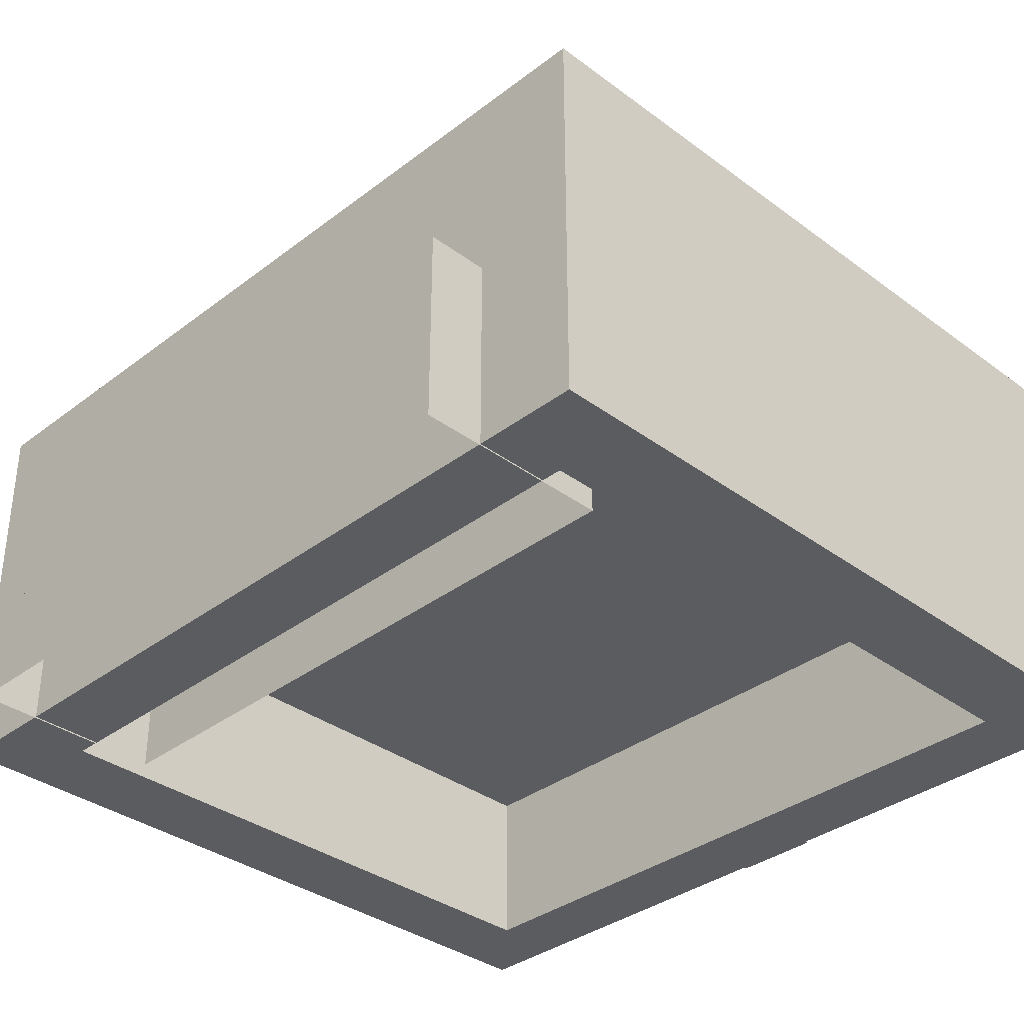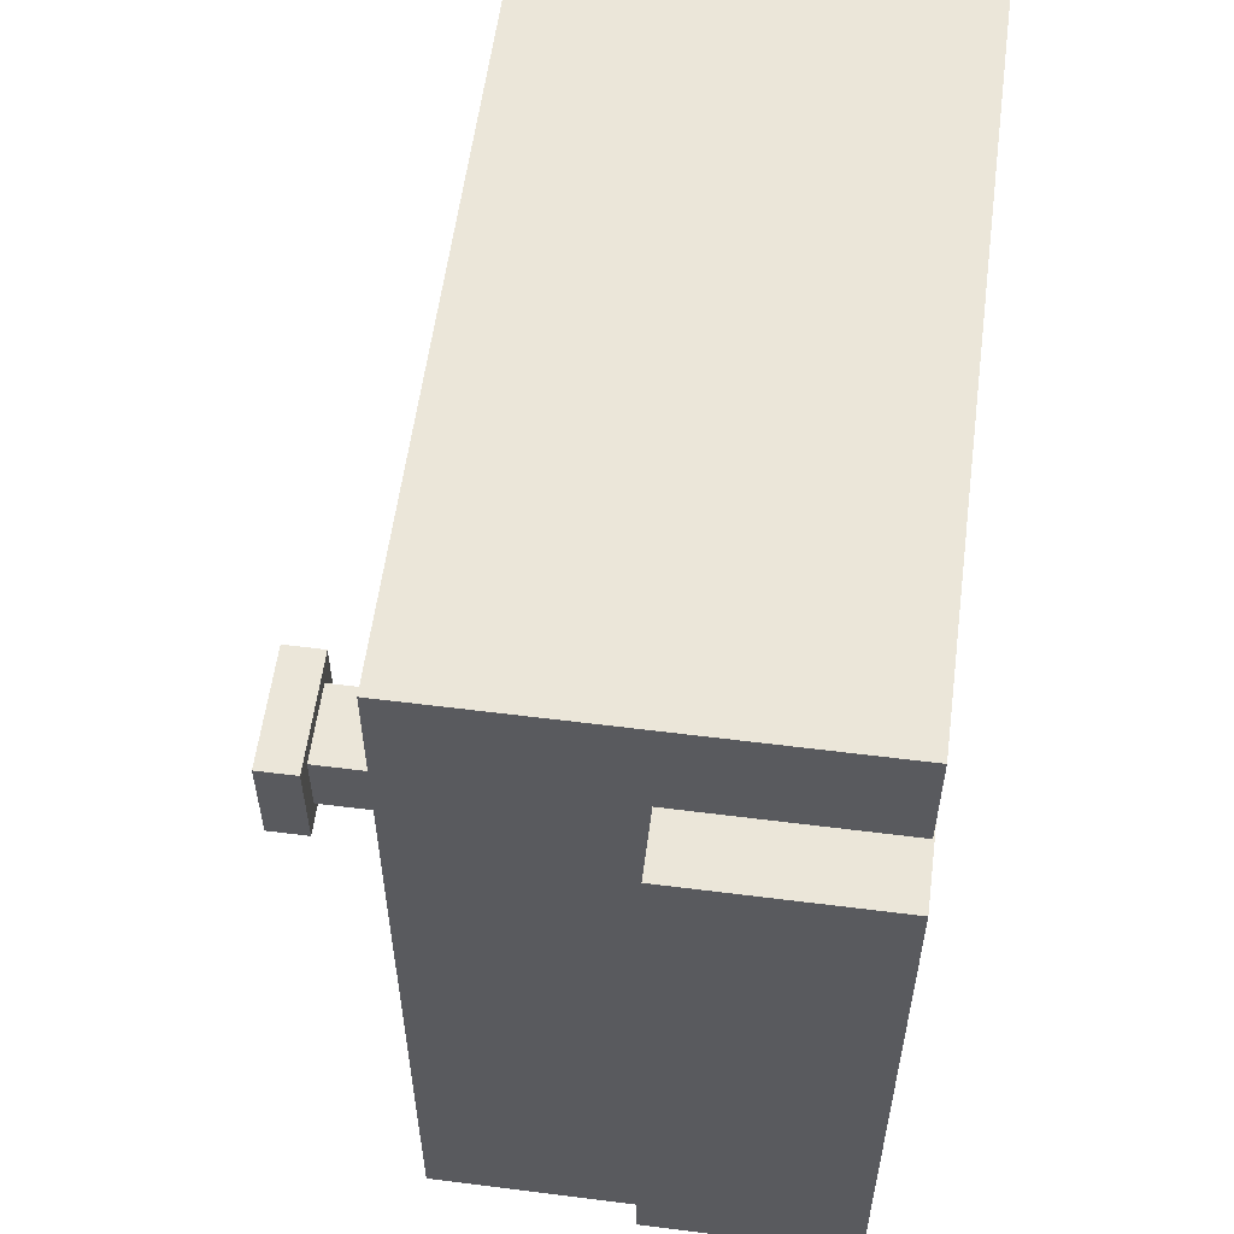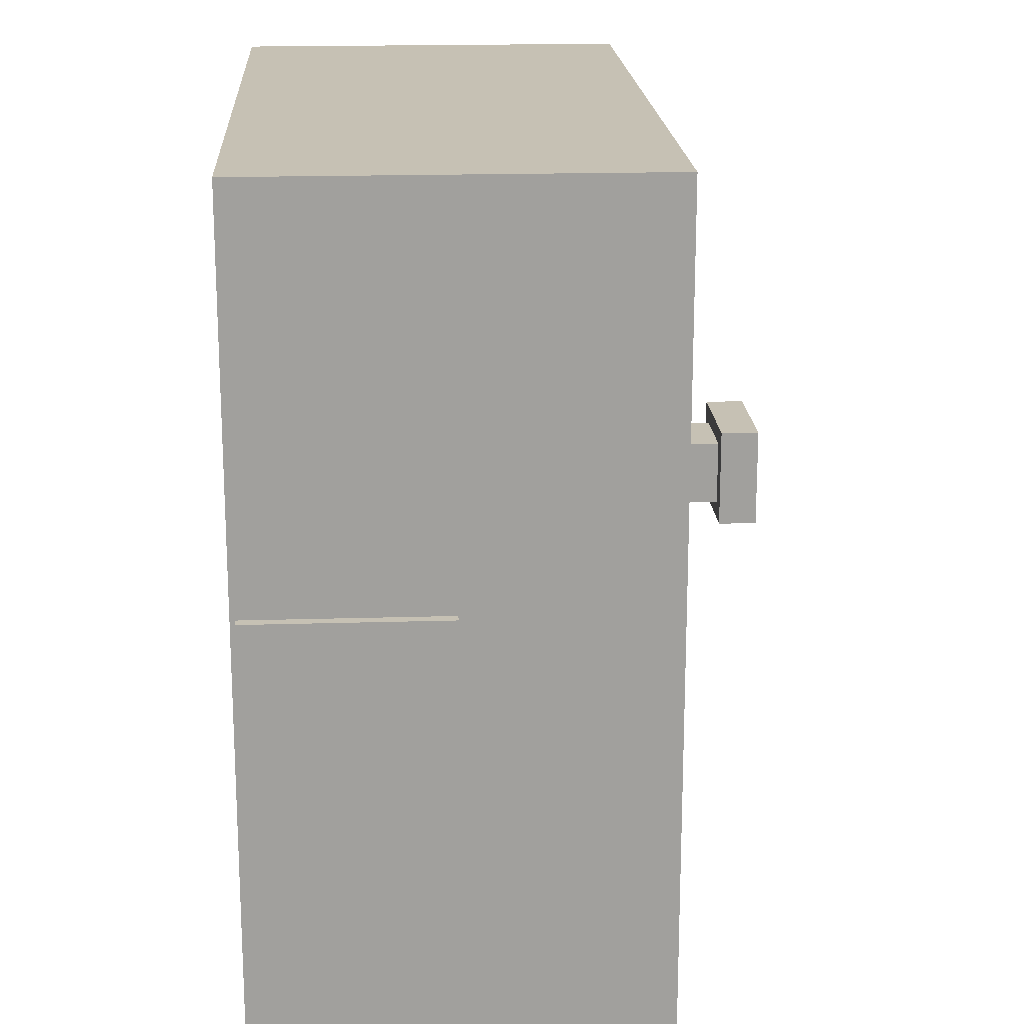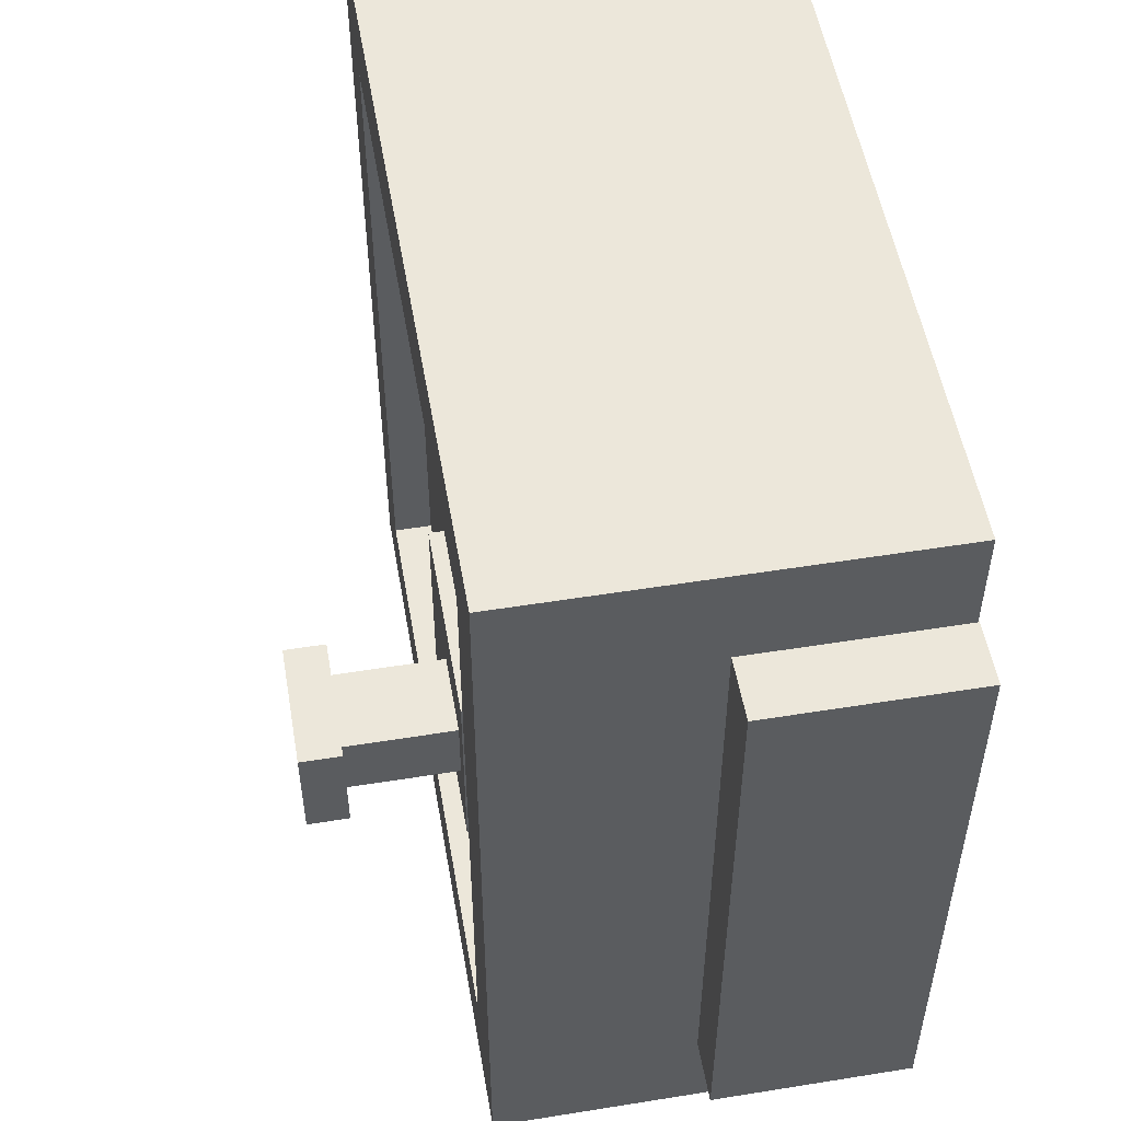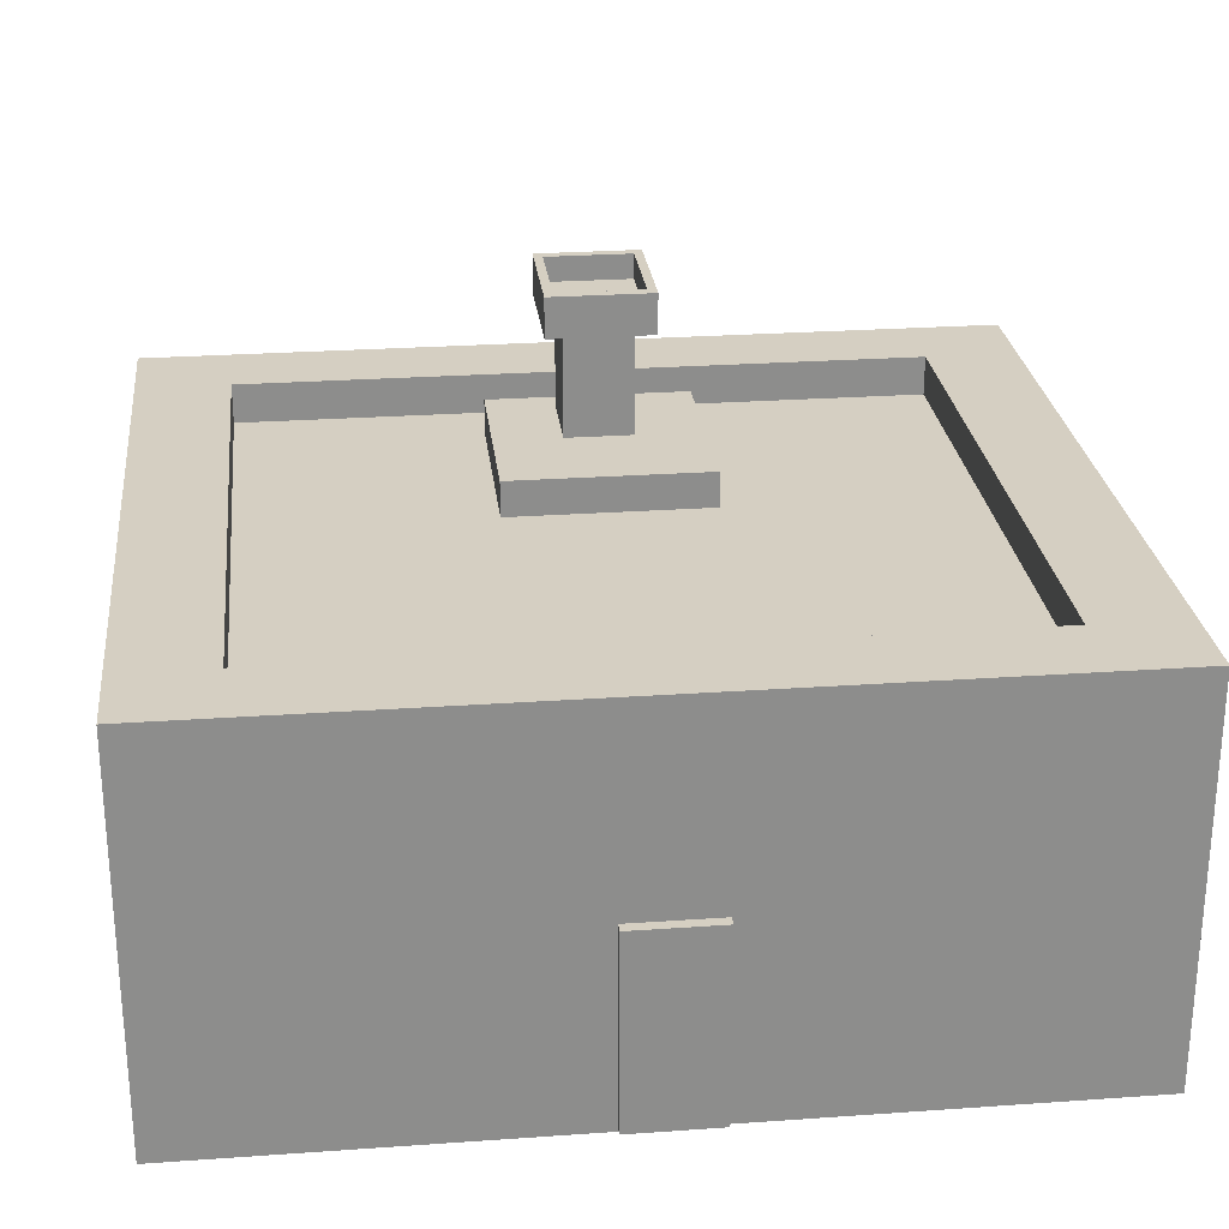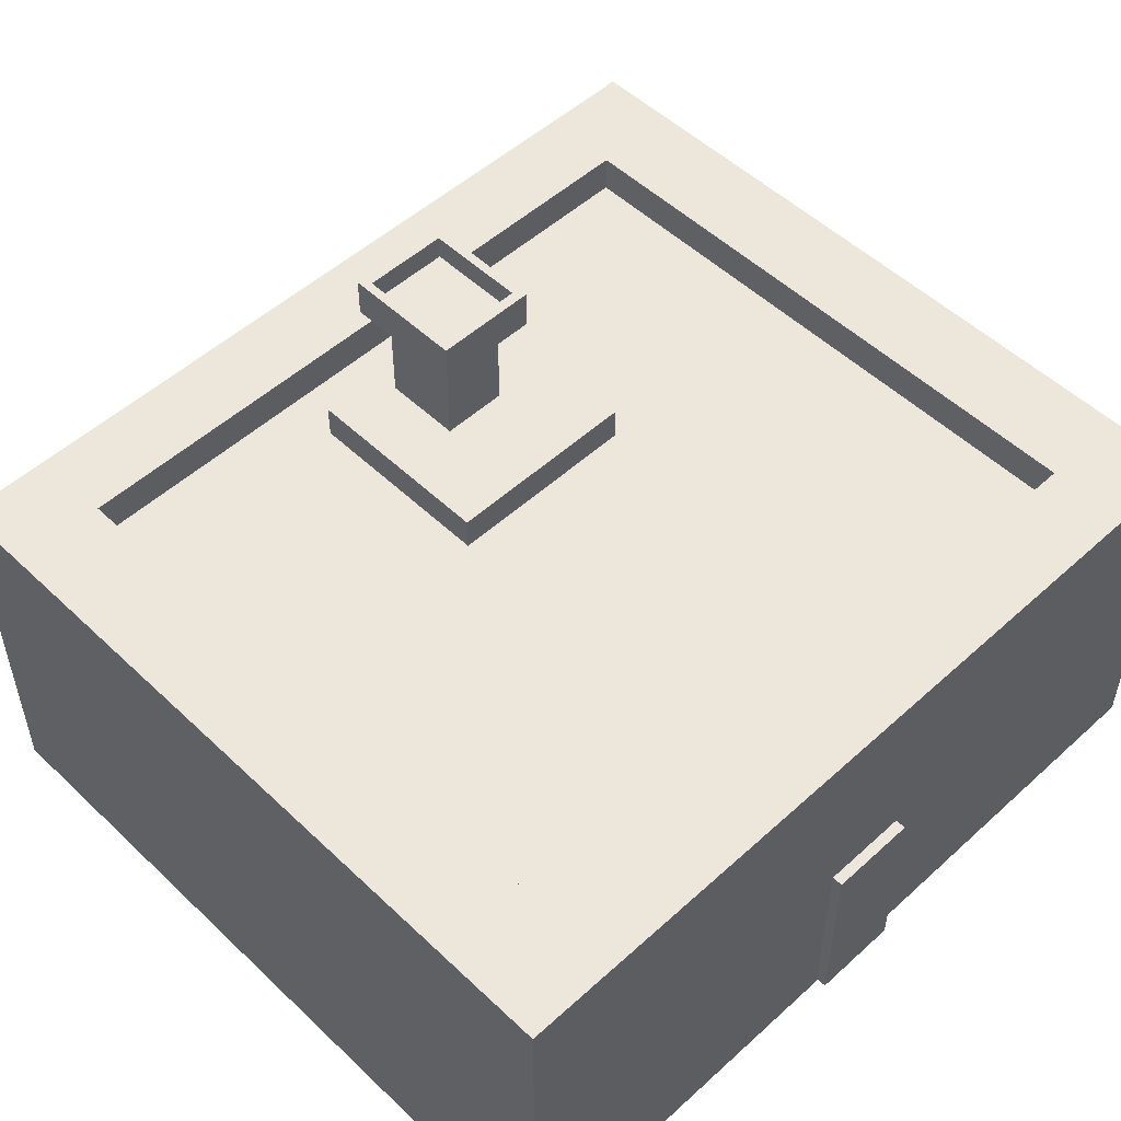
<metadata>
{"format":"obj","ext":"obj","renderer":"f3d","projection":"perspective","resolution":1024,"background":"white","views":[{"elev":-35.1,"azim":-44.6,"up":"+Y"},{"elev":57.5,"azim":-82.5,"up":"+Z"},{"elev":18.6,"azim":86.7,"up":"+Z"},{"elev":52.8,"azim":-99.8,"up":"+Z"},{"elev":25.9,"azim":83.6,"up":"+Y"},{"elev":52.0,"azim":45.6,"up":"+Y"}]}
</metadata>
<code>
v  -53.11 0.3604 59.7
v  -53.11 55.64 59.7
v  -53.11 55.64 -59.7
v  -53.11 0.3615 -59.7
v  53.11 55.64 -59.7
v  53.11 0.3615 -59.7
v  53.11 55.64 59.7
v  53.11 0.3604 59.7
v  -42.67 0.3605 47.97
v  42.67 0.3605 47.97
v  -41.75 55.64 46.94
v  -41.75 55.64 -46.94
v  41.75 55.64 46.94
v  41.75 50.16 46.94
v  -41.75 50.16 46.94
v  41.75 55.64 -46.94
v  41.75 50.16 -46.94
v  -41.75 50.16 -46.94
v  42.67 0.3614 -47.97
v  42.67 23.3 47.97
v  42.67 23.3 -47.97
v  -42.67 0.3614 -47.97
v  -42.67 23.3 -47.97
v  -42.67 23.3 47.97
v  54.62 1.045 5.938
v  54.62 1.045 -6.507
v  54.62 27.88 -6.507
v  54.62 27.88 5.938
v  50.57 1.045 -6.507
v  50.57 27.88 -6.507
v  50.57 1.045 5.938
v  50.57 27.88 5.938
v  -34.14 27.58 13.83
v  -34.14 55.03 13.83
v  -34.14 55.03 -13.61
v  -34.14 27.58 -13.61
v  -6.696 55.03 -13.61
v  -6.696 27.58 -13.61
v  -6.696 55.03 13.83
v  -6.696 27.58 13.83
v  -61.47 0.1764 45.08
v  -61.47 27.62 45.08
v  -61.47 27.63 -44.56
v  -61.47 0.1778 -44.56
v  -34.03 27.63 -44.56
v  -34.03 0.1778 -44.56
v  -34.03 27.62 45.08
v  -34.03 0.1764 45.08
v  -34.03 14.18 -44.56
v  -61.47 14.18 -44.56
v  -34.03 14.18 45.08
v  -61.47 14.18 45.08
v  -30.67 29.64 4.721
v  -30.67 69.57 4.721
v  -30.67 69.57 -4.447
v  -30.67 29.64 -4.448
v  -19.78 69.57 -4.447
v  -19.78 29.64 -4.448
v  -19.78 69.57 4.721
v  -19.78 29.64 4.721
v  -16.79 69.57 -6.967
v  -16.79 69.57 7.24
v  -33.66 69.57 -6.967
v  -33.66 69.57 7.24
v  -33.66 75.09 7.24
v  -33.66 75.09 -6.967
v  -16.79 75.09 7.24
v  -16.79 75.09 -6.967
v  -18.22 75.09 -5.76
v  -32.23 75.09 -5.76
v  -32.23 73.21 -5.76
v  -18.22 73.21 -5.76
v  -32.23 75.09 6.033
v  -18.22 75.09 6.033
v  -32.23 73.21 6.033
v  -18.22 73.21 6.033
v  -18.22 71.67 6.033
v  -32.23 71.67 6.033
v  -18.22 71.67 -5.76
v  -32.23 71.67 -5.76
o Cube_014
g Cube_014
f 1 2 3 4
f 4 3 5 6
f 6 5 7 8
f 8 7 2 1
f 8 1 9 10
f 3 2 11 12
f 11 13 14 15
f 2 7 13 11
f 5 3 12 16
f 7 5 16 13
f 17 18 15 14
f 16 12 18 17
f 13 16 17 14
f 12 11 15 18
f 19 10 20 21
f 4 6 19 22
f 1 4 22 9
f 6 8 10 19
f 23 21 20 24
f 9 22 23 24
f 10 9 24 20
f 22 19 21 23
f 25 26 27 28
f 26 29 30 27
f 29 31 32 30
f 31 25 28 32
f 26 25 31 29
f 30 32 28 27
f 33 34 35 36
f 36 35 37 38
f 38 37 39 40
f 40 39 34 33
f 36 38 40 33
f 37 35 34 39
f 41 42 43 44
f 44 43 45 46
f 46 45 47 48
f 48 47 42 41
f 44 46 49 50
f 45 43 42 47
f 50 49 51 52
f 41 44 50 52
f 46 48 51 49
f 48 41 52 51
f 53 54 55 56
f 56 55 57 58
f 58 57 59 60
f 60 59 54 53
f 56 58 60 53
f 59 57 61 62
f 63 64 65 66
f 55 54 64 63
f 54 59 62 64
f 57 55 63 61
f 65 67 67 65
f 64 62 67 65
f 61 63 66 68
f 62 61 68 67
f 69 70 71 72
f 68 66 66 68
f 67 68 68 67
f 66 65 65 66
f 73 70 66 65
f 70 69 68 66
f 69 74 67 68
f 74 73 65 67
f 75 76 77 78
f 74 69 72 76
f 70 73 75 71
f 73 74 76 75
f 79 80 78 77
f 72 71 80 79
f 76 72 79 77
f 71 75 78 80

</code>
